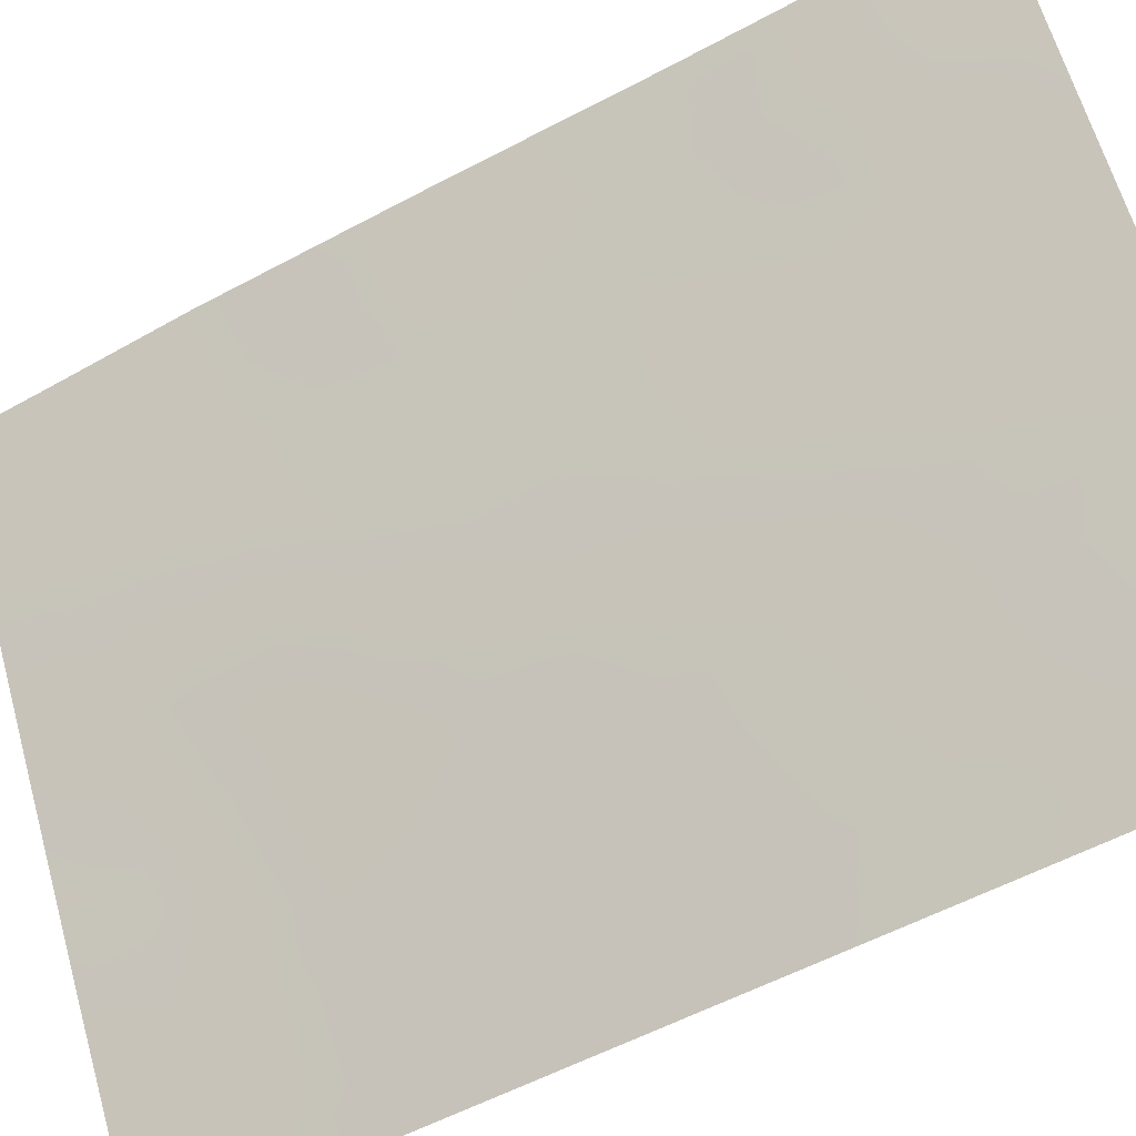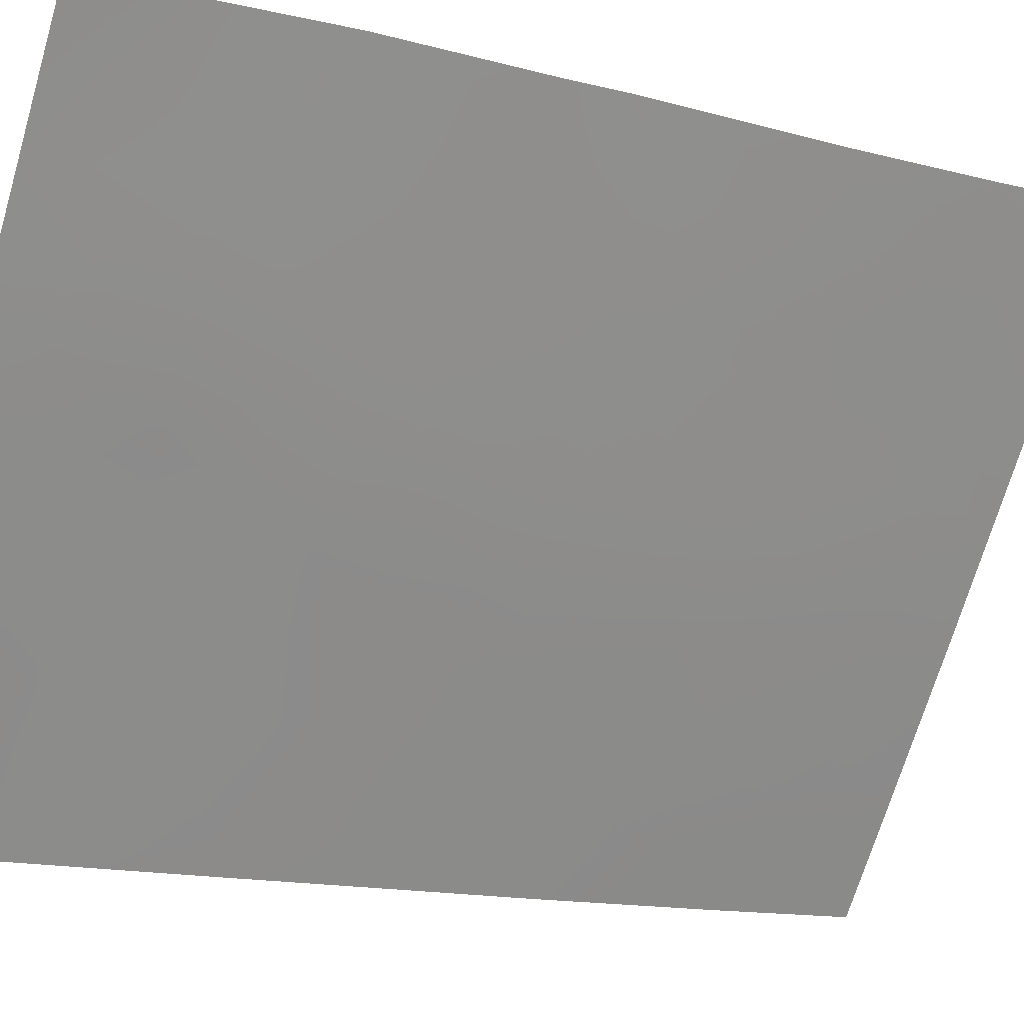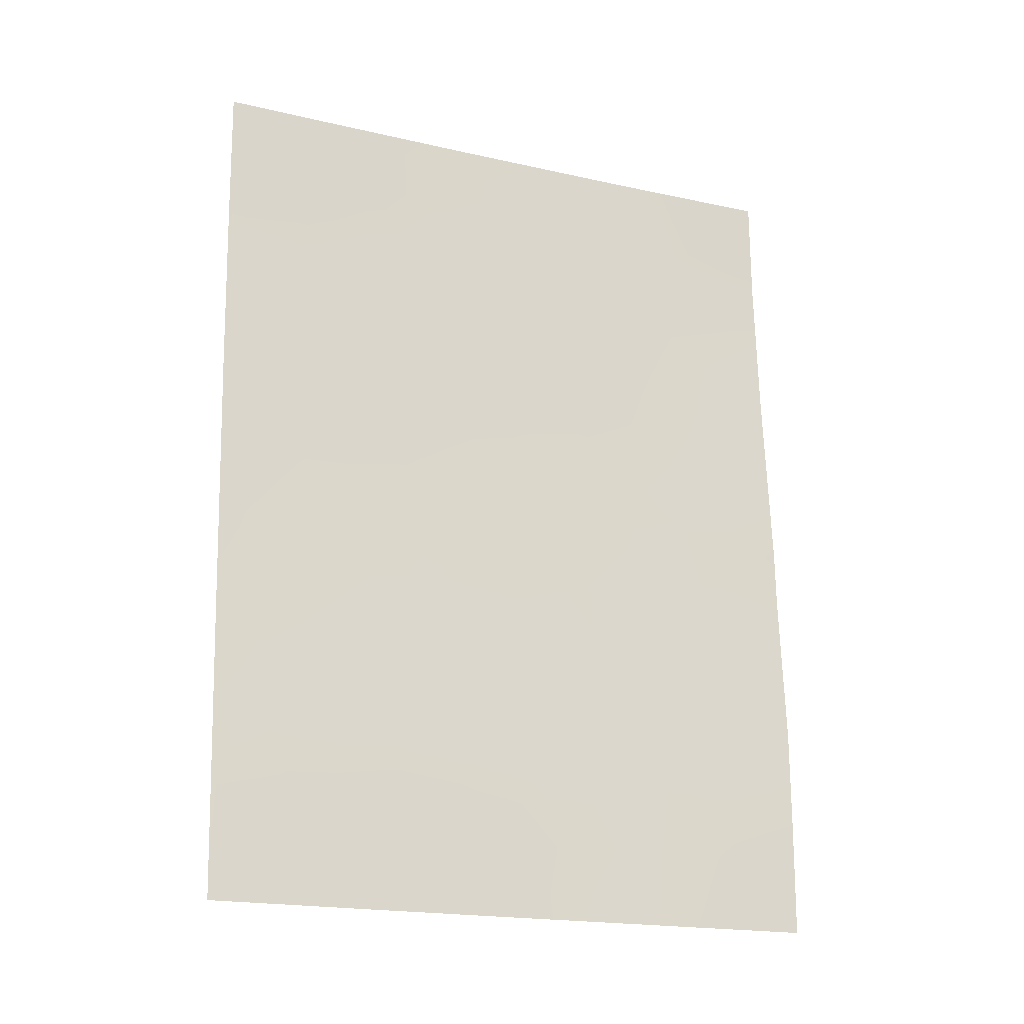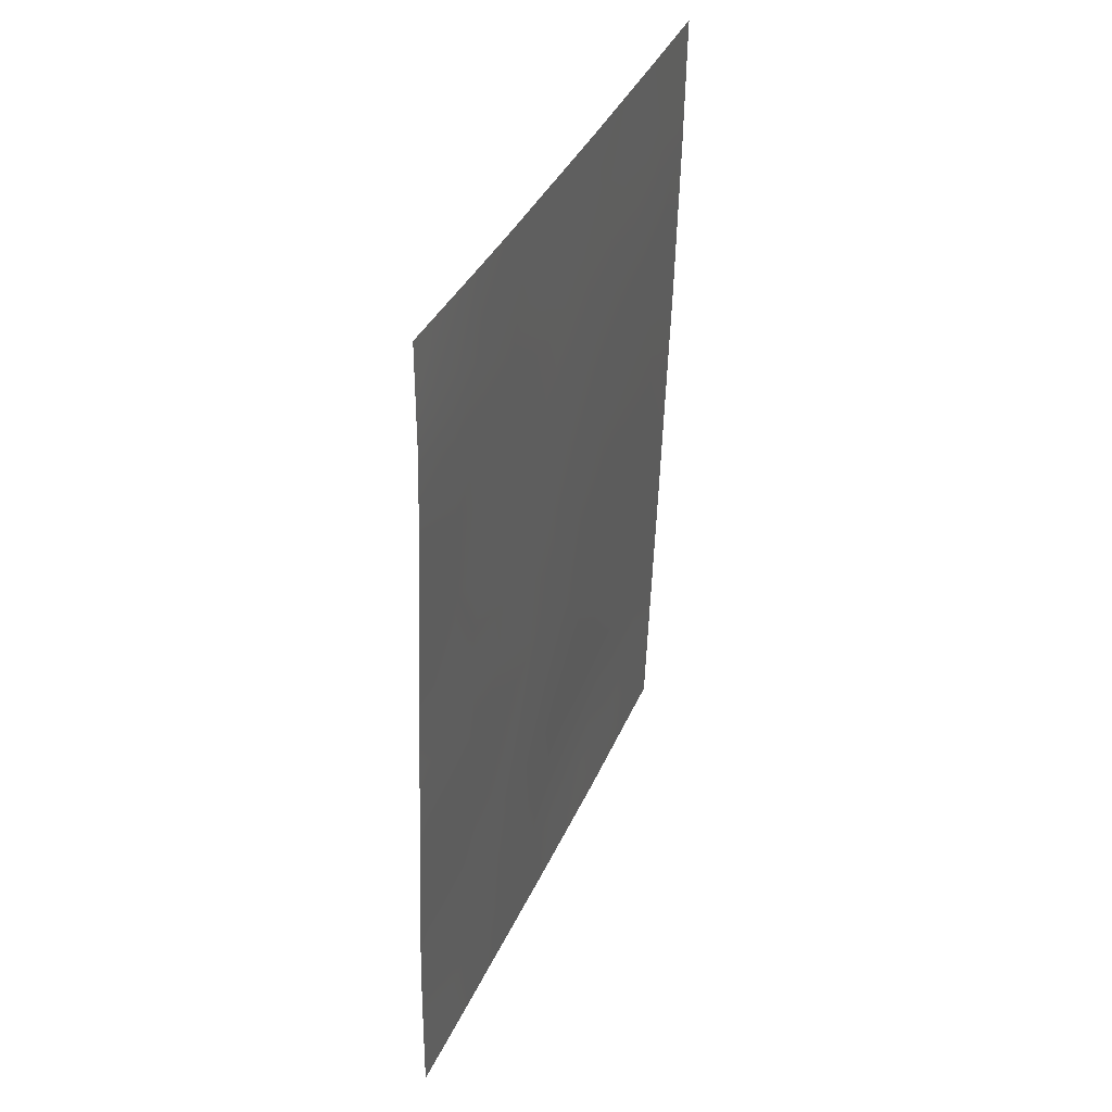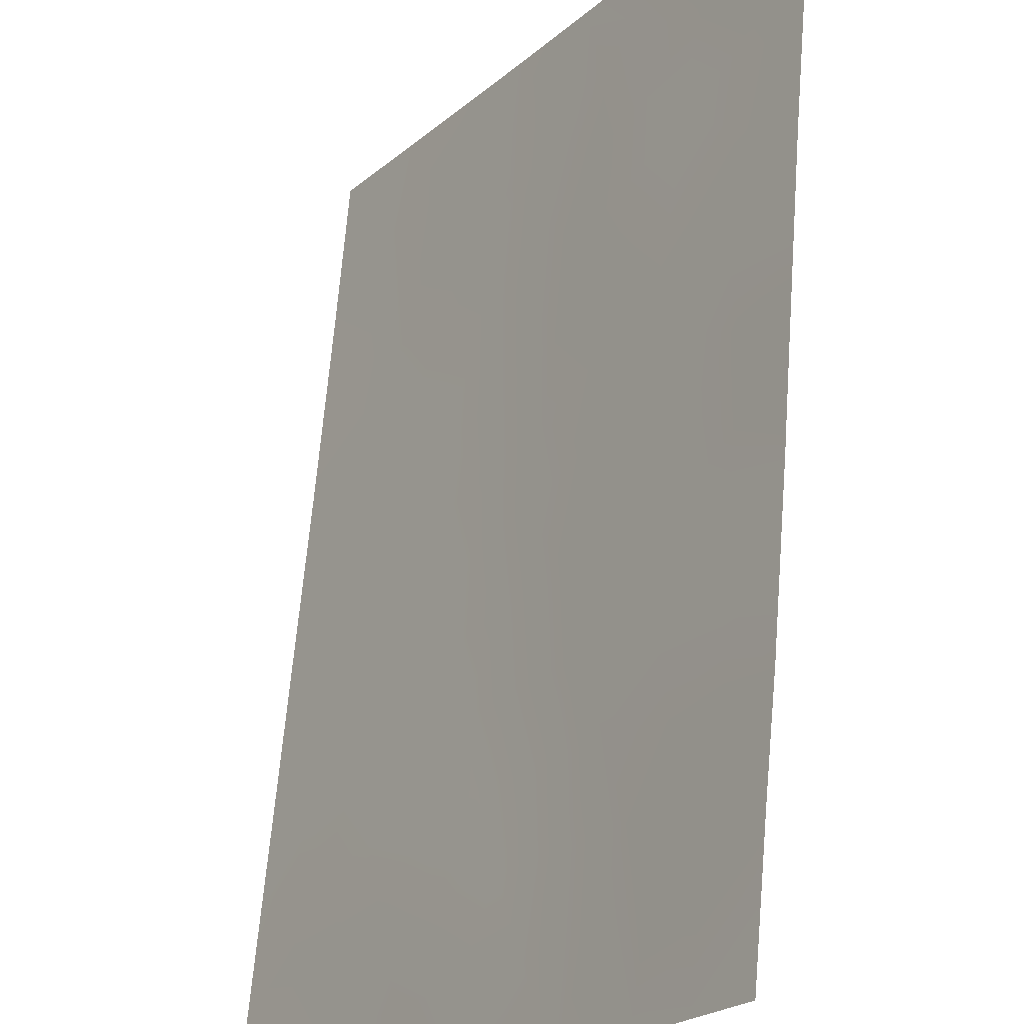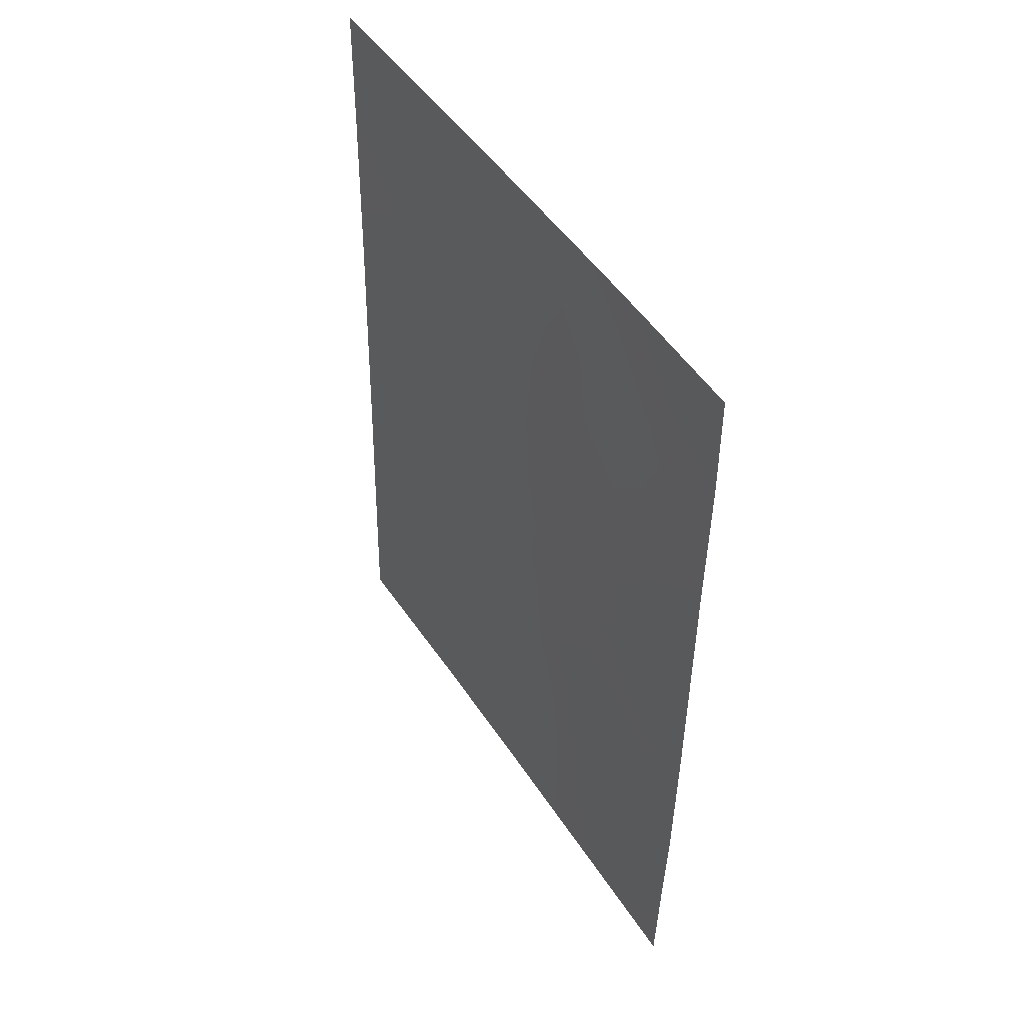
<metadata>
{"format":"obj","ext":"obj","renderer":"f3d","projection":"perspective","resolution":1024,"background":"white","views":[{"elev":-57.8,"azim":-61.0,"up":"+Y"},{"elev":-11.7,"azim":-120.4,"up":"+Y"},{"elev":-19.0,"azim":100.8,"up":"+Z"},{"elev":37.4,"azim":-124.1,"up":"+Z"},{"elev":65.4,"azim":-176.1,"up":"+Y"},{"elev":48.4,"azim":-177.7,"up":"+Z"}]}
</metadata>
<code>
v 82.01 44.85 49.44
v 80.88 46.59 48.05
v 82.69 44.15 41.97
v 82.19 45 40.03
v 80.37 47.43 46.5
v 82.13 44.83 45.29
v 85.44 40.14 42.1
v 85.42 40.11 43.39
v 84.37 41.61 43.93
v 85.36 40 48.16
v 85.35 39.98 50
v 84.51 41.19 50
v 80.48 47.64 39.67
v 80.44 47.63 40.98
v 80.52 47.63 38
v 81.27 45.96 50
v 80.35 47.37 50
v 84.47 41.68 40.06
v 83.9 42.41 41.81
v 83.4 43.25 39.98
v 83.24 43.03 50
v 82.64 43.94 48.53
v 83 43.47 46.65
v 80.34 47.38 48.47
v 84.05 42.36 38
v 82.82 44.18 38
v 81.08 46.71 39.91
v 82.35 44.61 43.09
v 84.73 40.91 47.88
v 83.72 42.38 48.08
v 84.82 41.24 38
v 85.51 40.26 38
v 85.48 40.21 39.62
v 81.79 45.16 50
v 80.41 47.55 43.04
v 81.49 46.17 38
v 80.4 47.54 43.89
v 85.39 40.05 45.75
v 81.93 45.07 47.26
v 81.26 46.21 44.08
v 83.37 43.07 43.75
v 80.97 46.56 45.81
v 82.67 44.04 44.97
v 82.21 44.76 44.32
v 81.34 45.88 48.73
v 84.71 41.13 43.59
v 84.93 40.61 49.03
v 85.35 39.99 49.08
v 84.93 40.58 50
v 80.82 47.07 40.59
v 80.99 46.9 38.92
v 80.5 47.64 38.83
v 81 46.9 38
v 80.82 46.64 49.09
v 80.34 47.38 49.24
v 80.81 46.67 50
v 84.71 41.28 40.85
v 84.47 41.58 41.76
v 84.19 42.03 40.87
v 80.36 47.41 47.49
v 80.92 46.59 47.01
v 83.43 43.27 38
v 83.74 42.78 38.98
v 83.12 43.7 39
v 84.45 41.75 38.95
v 83.99 42.39 39.94
v 81.86 45.45 40.98
v 81.27 46.36 40.86
v 81.62 45.88 40.03
v 85.4 40.08 44.57
v 84.98 40.68 44.76
v 85.12 40.77 38.85
v 85.49 40.23 38.81
v 84.91 41.04 39.81
v 82.51 44.1 50
v 82.84 43.63 49.2
v 83.37 42.9 47.35
v 83.16 43.19 48.31
v 82.83 43.69 47.63
v 80.87 46.88 42.51
v 81.32 46.18 43.07
v 80.84 46.88 43.58
v 83.65 42.83 40.9
v 85.46 40.18 40.86
v 85.12 40.69 40.59
v 82.15 45.17 38
v 82.5 44.61 39.02
v 81.88 45.52 39.05
v 81.4 46.26 39.18
v 84.23 41.87 42.82
v 84.83 40.83 46.45
v 84.44 41.37 47.02
v 84.83 40.86 45.56
v 84.43 41.8 38
v 82.8 44.12 40.01
v 83.87 42.11 50
v 83.49 42.68 49.07
v 84.07 41.84 48.97
v 81.69 45.53 44.65
v 81.6 45.62 45.59
v 81.25 46.18 44.95
v 85.37 40.03 46.96
v 82.04 44.93 46.27
v 81.49 45.75 46.59
v 82.24 44.54 48.91
v 81.82 45.18 48.25
v 82.3 44.47 47.93
v 83.06 43.68 40.97
v 82.46 44.56 41
v 83.3 43.26 41.88
v 82.58 44.13 45.96
v 82.46 44.27 46.95
v 81.4 45.83 47.63
v 83.68 42.53 45.38
v 83.88 42.33 43.59
v 84.32 41.63 45
v 81.81 45.45 42.76
v 82.1 45.05 41.94
v 81.75 45.48 43.69
v 80.83 46.84 44.64
v 80.39 47.49 45.2
v 84.53 41.19 48.8
v 84.22 41.65 47.92
v 83.9 42.14 47.11
v 80.87 46.94 41.48
v 83.59 42.8 42.78
v 83.54 42.7 46.38
v 83.12 43.35 45.66
v 80.42 47.59 42.01
v 81.45 46.04 41.93
v 83.83 42.37 44.42
v 82.98 43.68 42.91
v 83.24 43.2 44.71
v 82.79 43.91 43.98
v 84.85 40.97 42.63
v 85.01 40.79 41.53
v 84.23 41.71 46.08
v 84.94 40.63 47.33
f 134 43 44
f 7 8 135
f 47 48 49
f 51 52 53
f 16 54 45
f 55 54 56
f 57 58 59
f 60 5 61
f 62 63 64
f 65 66 63
f 67 68 69
f 33 72 73
f 72 74 65
f 34 16 45
f 77 78 79
f 80 81 82
f 59 83 66
f 33 84 85
f 85 57 74
f 86 87 88
f 88 69 89
f 87 64 95
f 96 97 98
f 76 78 97
f 99 100 101
f 103 104 100
f 105 106 107
f 108 109 95
f 83 110 108
f 111 112 103
f 107 112 79
f 113 106 45
f 113 61 104
f 28 117 118
f 81 117 119
f 99 119 44
f 120 82 40
f 122 98 123
f 123 124 92
f 50 68 125
f 27 51 89
f 127 128 114
f 124 77 127
f 125 80 129
f 128 111 43
f 28 134 44
f 44 43 6
f 34 45 1
f 7 135 136
f 12 47 49
f 47 10 48
f 49 48 11
f 13 50 14
f 50 13 27
f 36 51 53
f 51 13 52
f 53 52 15
f 24 2 54
f 45 54 2
f 17 55 56
f 55 24 54
f 56 54 16
f 18 57 59
f 59 58 19
f 24 60 2
f 61 2 60
f 26 62 64
f 62 25 63
f 64 63 20
f 25 65 63
f 65 18 66
f 63 66 20
f 4 67 69
f 67 130 68
f 69 68 27
f 70 38 71
f 72 32 73
f 32 72 31
f 31 72 65
f 72 33 74
f 65 74 18
f 21 75 76
f 75 34 1
f 23 77 79
f 77 30 78
f 79 78 22
f 35 80 82
f 80 130 81
f 82 81 40
f 18 59 66
f 59 19 83
f 66 83 20
f 82 37 35
f 84 136 85
f 33 85 74
f 85 136 57
f 74 57 18
f 36 86 88
f 86 26 87
f 88 87 4
f 36 88 89
f 88 4 69
f 89 69 27
f 58 90 19
f 38 91 93
f 91 102 138
f 93 91 137
f 25 94 65
f 94 31 65
f 4 87 95
f 87 26 64
f 95 64 20
f 12 96 98
f 96 21 97
f 98 97 30
f 21 76 97
f 76 22 78
f 97 78 30
f 40 99 101
f 99 6 100
f 101 100 42
f 38 102 91
f 102 10 138
f 6 103 100
f 103 39 104
f 22 105 107
f 105 1 106
f 107 106 39
f 20 108 95
f 108 3 109
f 95 109 4
f 20 83 108
f 83 19 110
f 108 110 3
f 6 111 103
f 111 23 112
f 103 112 39
f 22 107 79
f 107 39 112
f 79 112 23
f 2 113 45
f 113 39 106
f 45 106 1
f 39 113 104
f 113 2 61
f 104 61 42
f 137 114 116
f 114 133 131
f 116 131 9
f 5 42 61
f 118 117 130
f 40 81 119
f 81 130 117
f 119 117 28
f 6 99 44
f 99 40 119
f 44 119 28
f 3 132 28
f 132 41 134
f 42 120 101
f 120 37 82
f 101 120 40
f 120 42 121
f 120 121 37
f 122 29 47
f 29 122 123
f 123 98 30
f 123 30 124
f 92 124 137
f 118 130 67
f 109 67 4
f 14 50 125
f 50 27 68
f 125 68 130
f 116 93 137
f 27 13 51
f 89 51 36
f 137 127 114
f 127 23 128
f 137 124 127
f 124 30 77
f 127 77 23
f 14 125 129
f 125 130 80
f 129 80 35
f 128 23 111
f 43 111 6
f 118 67 109
f 115 126 90
f 3 28 118
f 42 5 121
f 3 118 109
f 126 110 19
f 9 115 90
f 90 126 19
f 114 131 116
f 42 100 104
f 133 41 131
f 115 131 41
f 131 115 9
f 110 132 3
f 133 114 128
f 133 128 43
f 41 132 126
f 126 132 110
f 115 41 126
f 135 8 46
f 134 41 133
f 134 133 43
f 135 90 58
f 58 136 135
f 135 46 90
f 28 132 134
f 122 47 12
f 122 12 98
f 136 84 7
f 57 136 58
f 137 91 92
f 29 10 47
f 9 46 71
f 91 138 92
f 138 10 29
f 8 70 71
f 76 105 22
f 76 75 105
f 29 123 92
f 138 29 92
f 8 71 46
f 71 38 93
f 46 9 90
f 71 93 116
f 1 105 75
f 9 71 116

</code>
